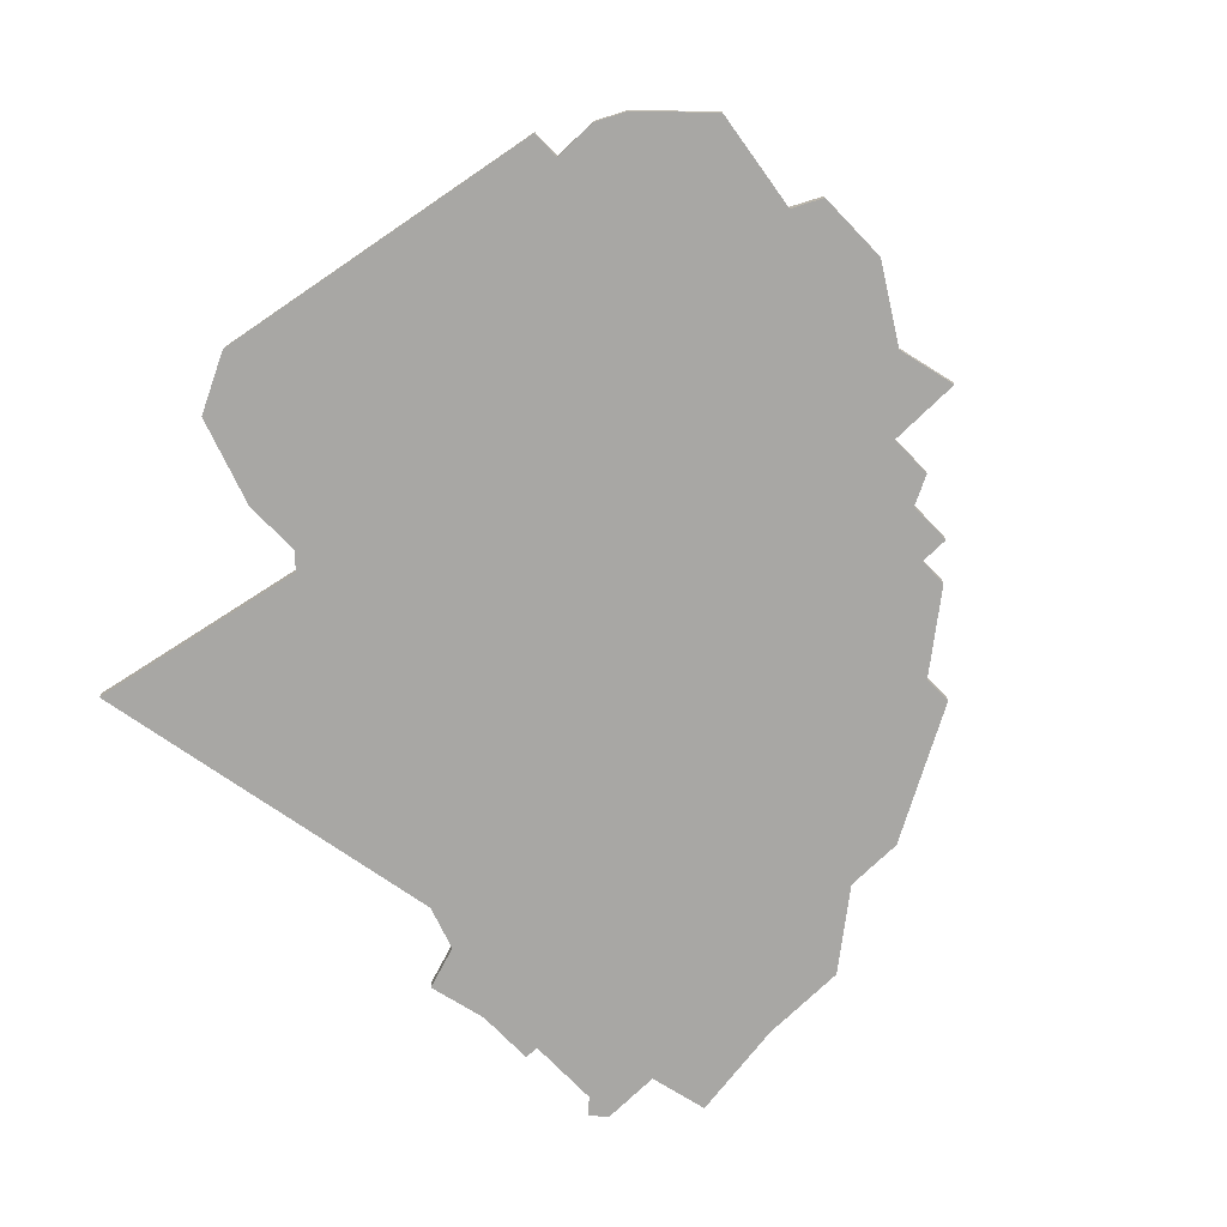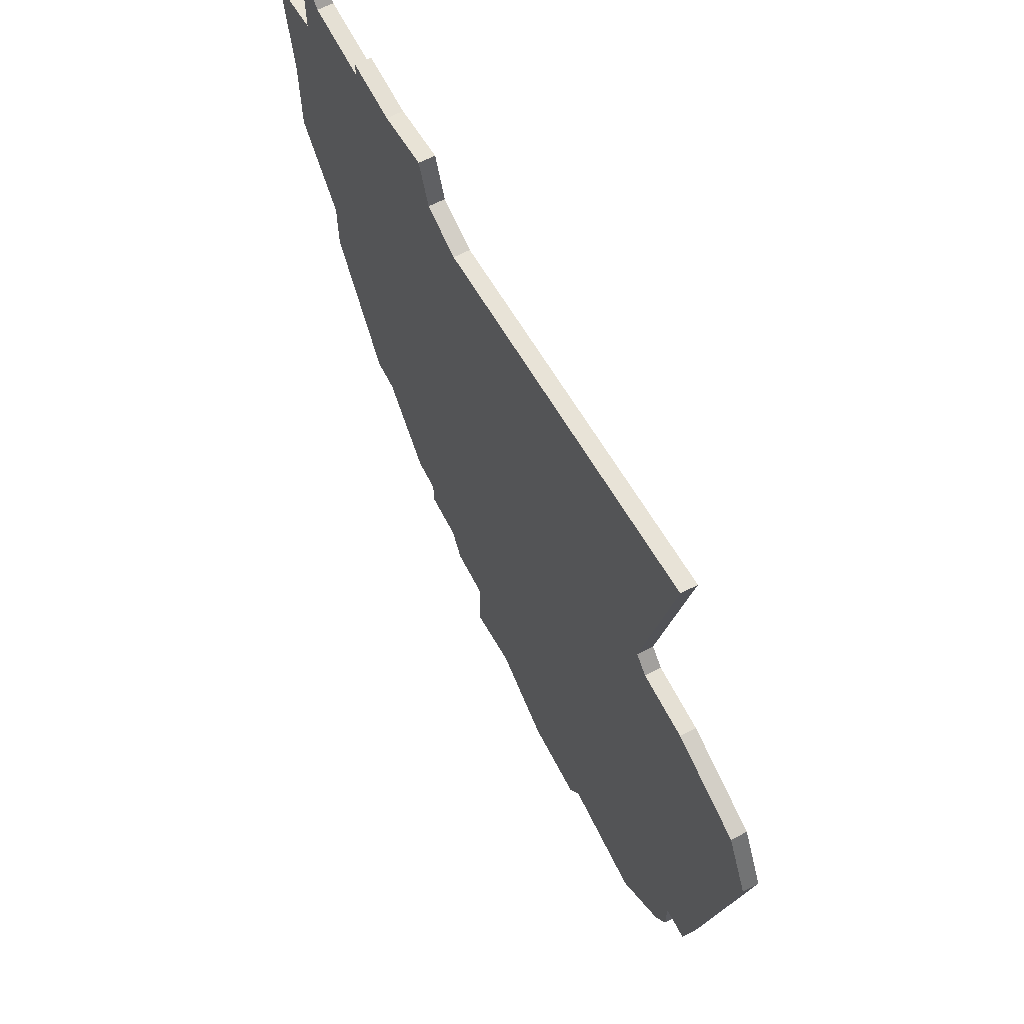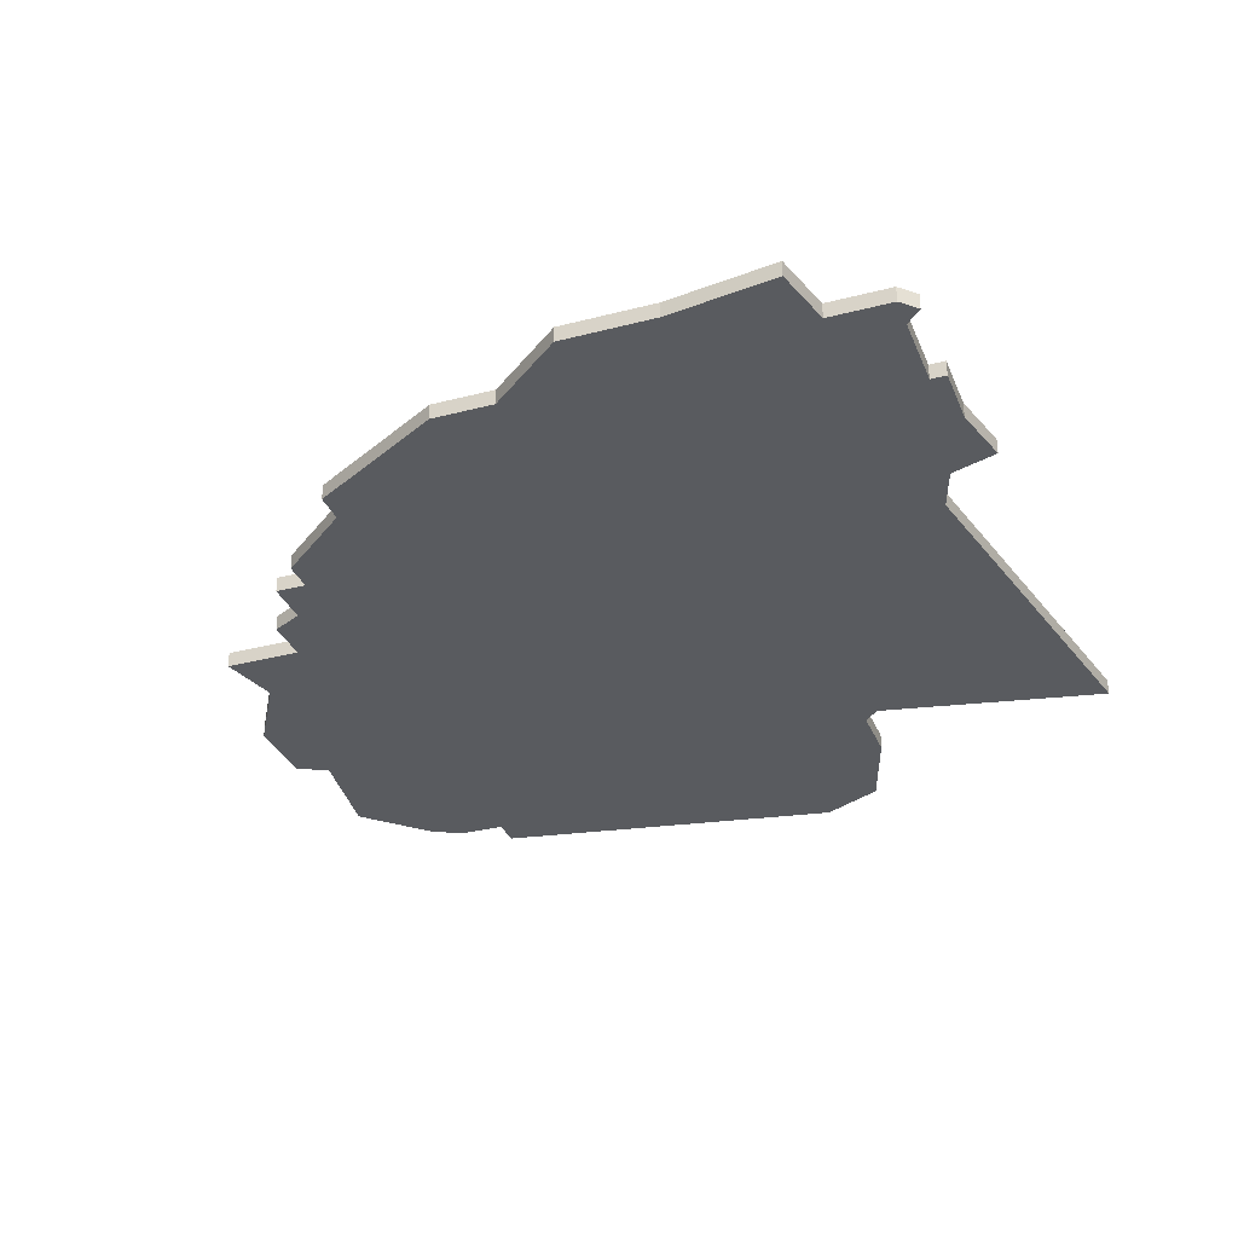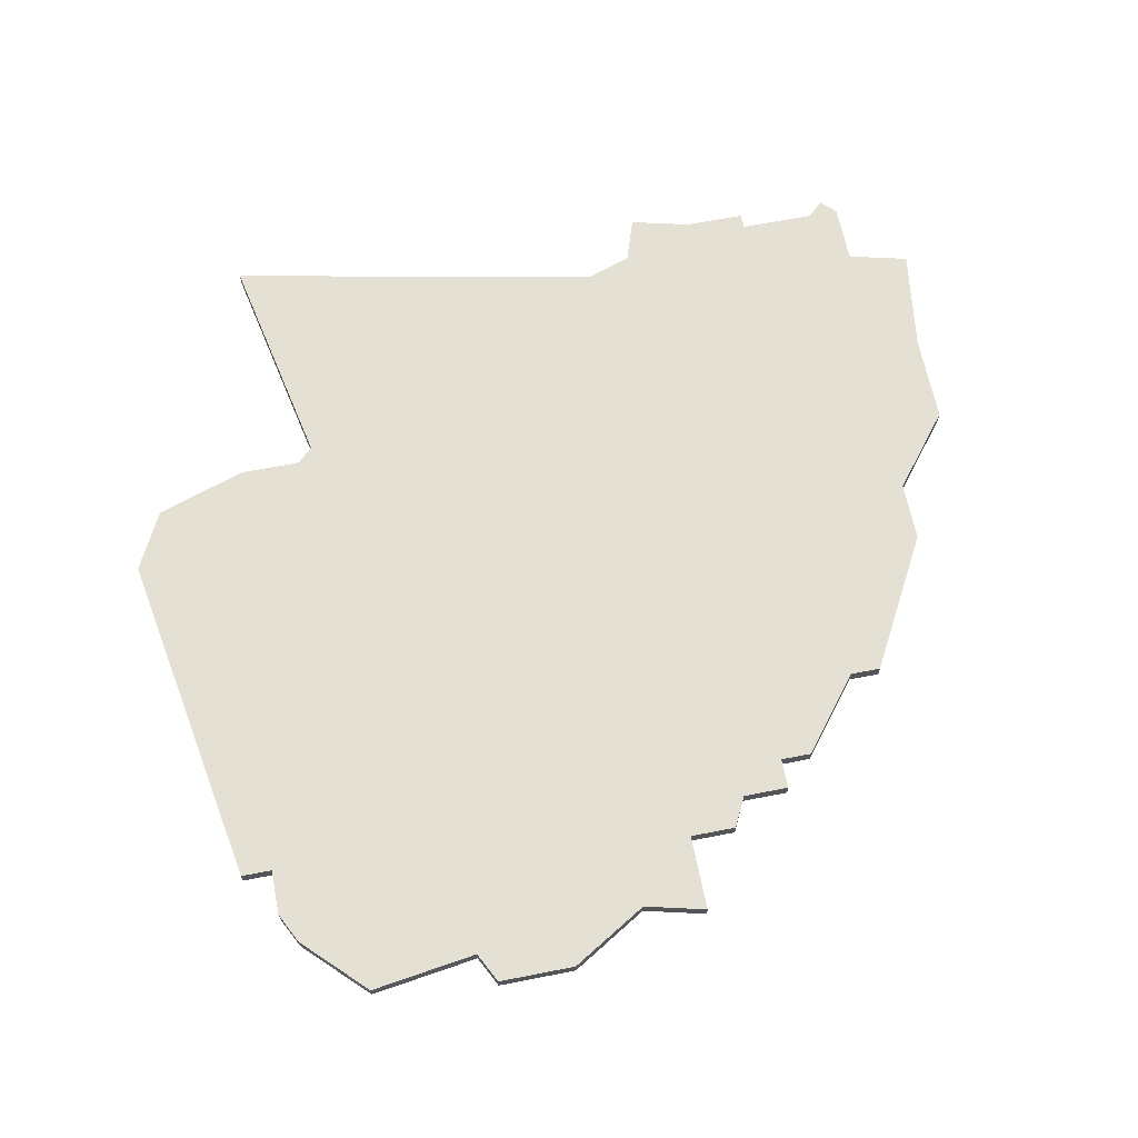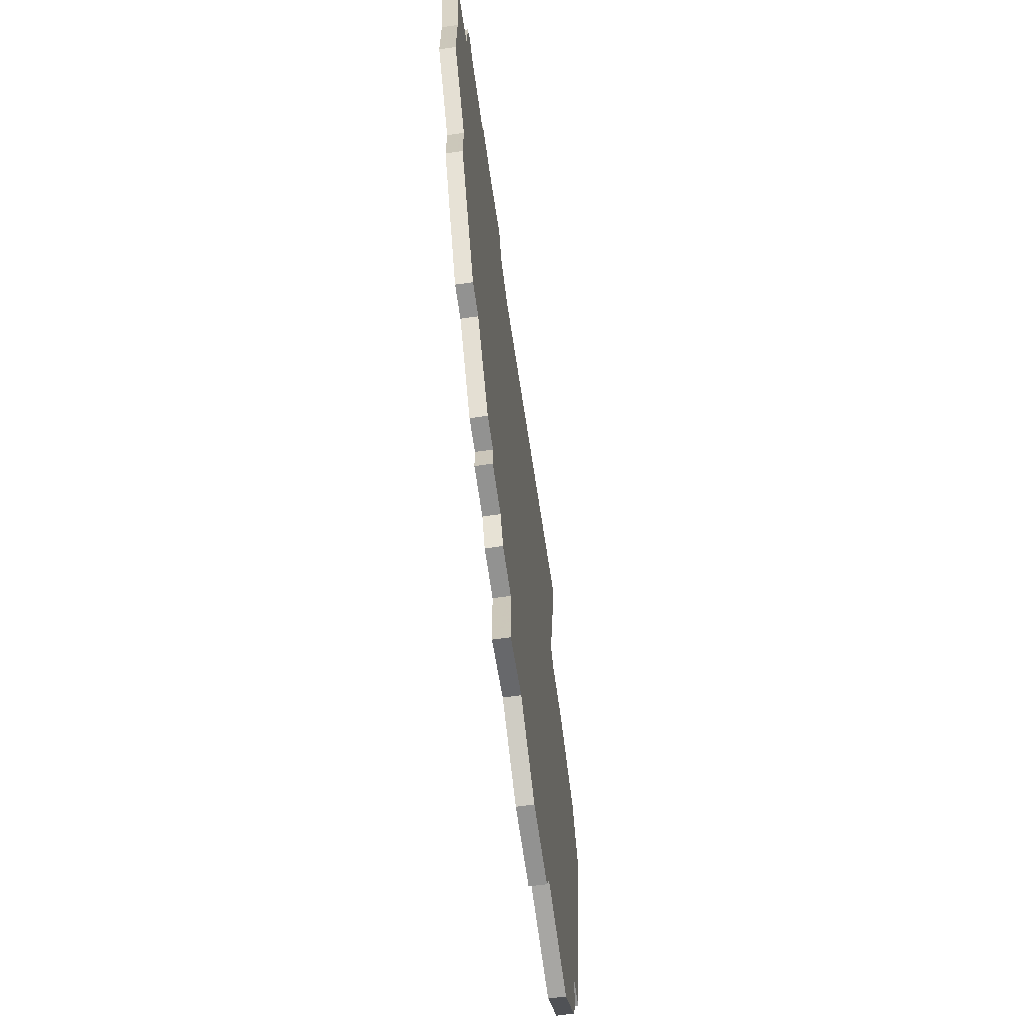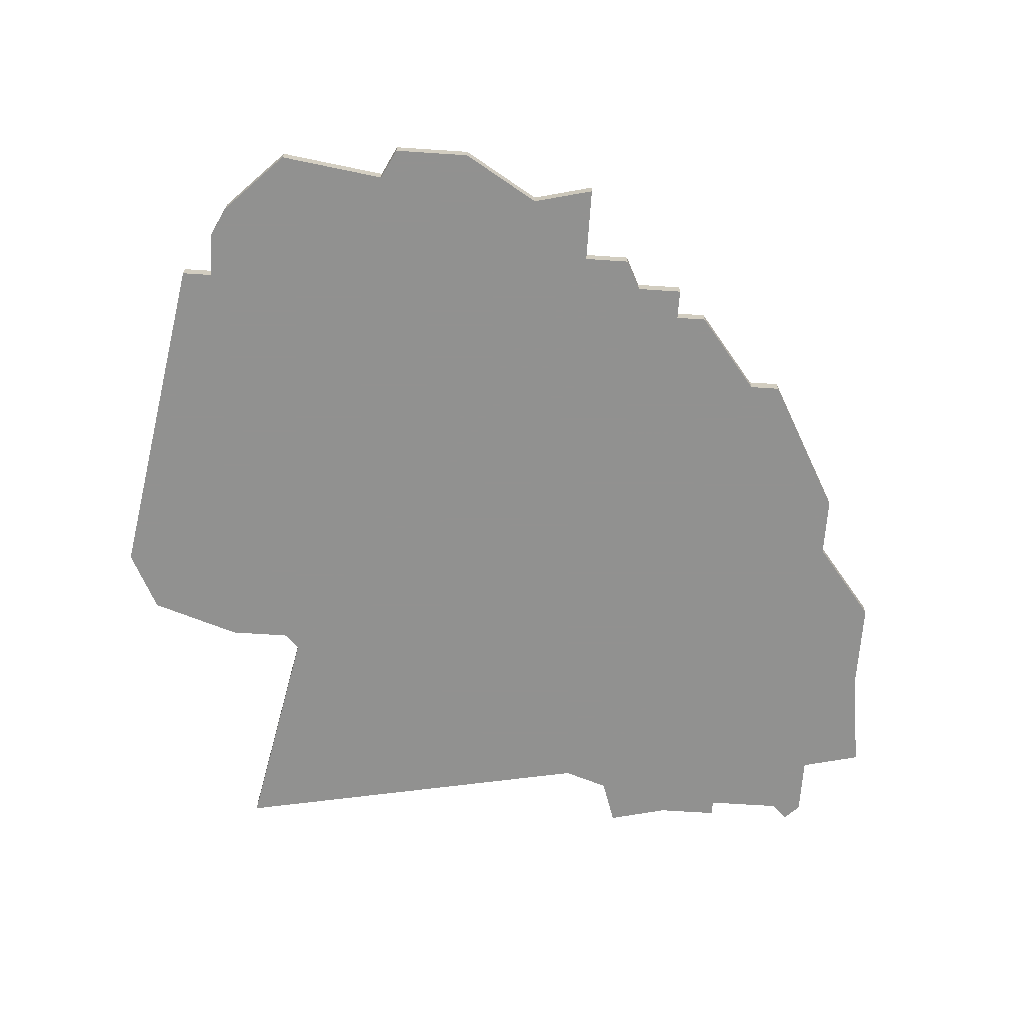
<metadata>
{"format":"obj","ext":"obj","renderer":"f3d","projection":"perspective","resolution":1024,"background":"white","views":[{"elev":-74.6,"azim":-46.0,"up":"+Z"},{"elev":65.3,"azim":-117.5,"up":"+Y"},{"elev":-32.1,"azim":110.0,"up":"+Z"},{"elev":65.2,"azim":-11.2,"up":"+Z"},{"elev":-66.3,"azim":98.0,"up":"+Y"},{"elev":-66.0,"azim":-3.8,"up":"+Z"}]}
</metadata>
<code>
v 1833 -1543 0
v 1833 -1543 1
v 1775 -1557 0
v 1775 -1557 1
v 1808 -1588 0
v 1808 -1588 1
v 1808 -1583 0
v 1808 -1583 1
v 1783 -1551 0
v 1783 -1551 1
v 1799 -1590 0
v 1799 -1590 1
v 1832 -1556 0
v 1832 -1556 1
v 1832 -1550 0
v 1832 -1550 1
v 1782 -1585 0
v 1782 -1585 1
v 1815 -1579 0
v 1815 -1579 1
v 1815 -1581 0
v 1815 -1581 1
v 1823 -1574 0
v 1823 -1574 1
v 1781 -1580 0
v 1781 -1580 1
v 1781 -1583 0
v 1781 -1583 1
v 1814 -1536 0
v 1814 -1536 1
v 1822 -1537 0
v 1822 -1537 1
v 1822 -1538 0
v 1822 -1538 1
v 1813 -1539 0
v 1813 -1539 1
v 1788 -1550 0
v 1788 -1550 1
v 1821 -1574 0
v 1821 -1574 1
v 1829 -1538 0
v 1829 -1538 1
v 1829 -1542 0
v 1829 -1542 1
v 1804 -1587 0
v 1804 -1587 1
v 1779 -1580 0
v 1779 -1580 1
v 1812 -1581 0
v 1812 -1581 1
v 1787 -1551 0
v 1787 -1551 1
v 1828 -1561 0
v 1828 -1561 1
v 1828 -1537 0
v 1828 -1537 1
v 1828 -1565 0
v 1828 -1565 1
v 1811 -1583 0
v 1811 -1583 1
v 1786 -1589 0
v 1786 -1589 1
v 1794 -1590 0
v 1794 -1590 1
v 1827 -1538 0
v 1827 -1538 1
v 1777 -1553 0
v 1777 -1553 1
v 1810 -1540 0
v 1810 -1540 1
v 1785 -1535 0
v 1785 -1535 1
v 1818 -1537 0
v 1818 -1537 1
v 1793 -1588 0
v 1793 -1588 1
v 1817 -1579 0
v 1817 -1579 1
f 17 75 61
f 17 27 25
f 75 17 25
f 75 45 11
f 7 5 45
f 45 75 7
f 11 63 75
f 7 75 25
f 3 25 47
f 67 9 3
f 3 9 51
f 51 25 3
f 37 49 51
f 7 25 51
f 69 37 71
f 39 37 69
f 49 59 7
f 51 49 7
f 19 21 49
f 39 77 19
f 37 39 19
f 53 39 69
f 39 53 57
f 15 13 53
f 35 53 69
f 57 23 39
f 15 53 35
f 73 33 35
f 33 15 35
f 35 29 73
f 33 73 31
f 43 15 33
f 55 41 65
f 43 65 41
f 33 65 43
f 43 1 15
f 49 37 19
f 62 76 18
f 26 28 18
f 26 18 76
f 12 46 76
f 46 6 8
f 8 76 46
f 76 64 12
f 26 76 8
f 48 26 4
f 4 10 68
f 52 10 4
f 4 26 52
f 52 50 38
f 52 26 8
f 72 38 70
f 70 38 40
f 8 60 50
f 8 50 52
f 50 22 20
f 20 78 40
f 20 40 38
f 70 40 54
f 58 54 40
f 54 14 16
f 70 54 36
f 40 24 58
f 36 54 16
f 36 34 74
f 36 16 34
f 74 30 36
f 32 74 34
f 34 16 44
f 66 42 56
f 42 66 44
f 44 66 34
f 16 2 44
f 20 38 50
f 38 72 37
f 37 72 71
f 52 38 51
f 51 38 37
f 10 52 9
f 9 52 51
f 68 10 67
f 67 10 9
f 4 68 3
f 3 68 67
f 48 4 47
f 47 4 3
f 26 48 25
f 25 48 47
f 28 26 27
f 27 26 25
f 18 28 17
f 17 28 27
f 62 18 61
f 61 18 17
f 76 62 75
f 75 62 61
f 64 76 63
f 63 76 75
f 12 64 11
f 11 64 63
f 46 12 45
f 45 12 11
f 6 46 5
f 5 46 45
f 8 6 7
f 7 6 5
f 60 8 59
f 59 8 7
f 50 60 49
f 49 60 59
f 22 50 21
f 21 50 49
f 20 22 19
f 19 22 21
f 78 20 77
f 77 20 19
f 40 78 39
f 39 78 77
f 24 40 23
f 23 40 39
f 58 24 57
f 57 24 23
f 54 58 53
f 53 58 57
f 14 54 13
f 13 54 53
f 16 14 15
f 15 14 13
f 2 16 1
f 1 16 15
f 44 2 43
f 43 2 1
f 42 44 41
f 41 44 43
f 56 42 55
f 55 42 41
f 66 56 65
f 65 56 55
f 34 66 33
f 33 66 65
f 32 34 31
f 31 34 33
f 74 32 73
f 73 32 31
f 30 74 29
f 29 74 73
f 36 30 35
f 35 30 29
f 72 70 71
f 71 70 69
f 70 36 69
f 69 36 35

</code>
